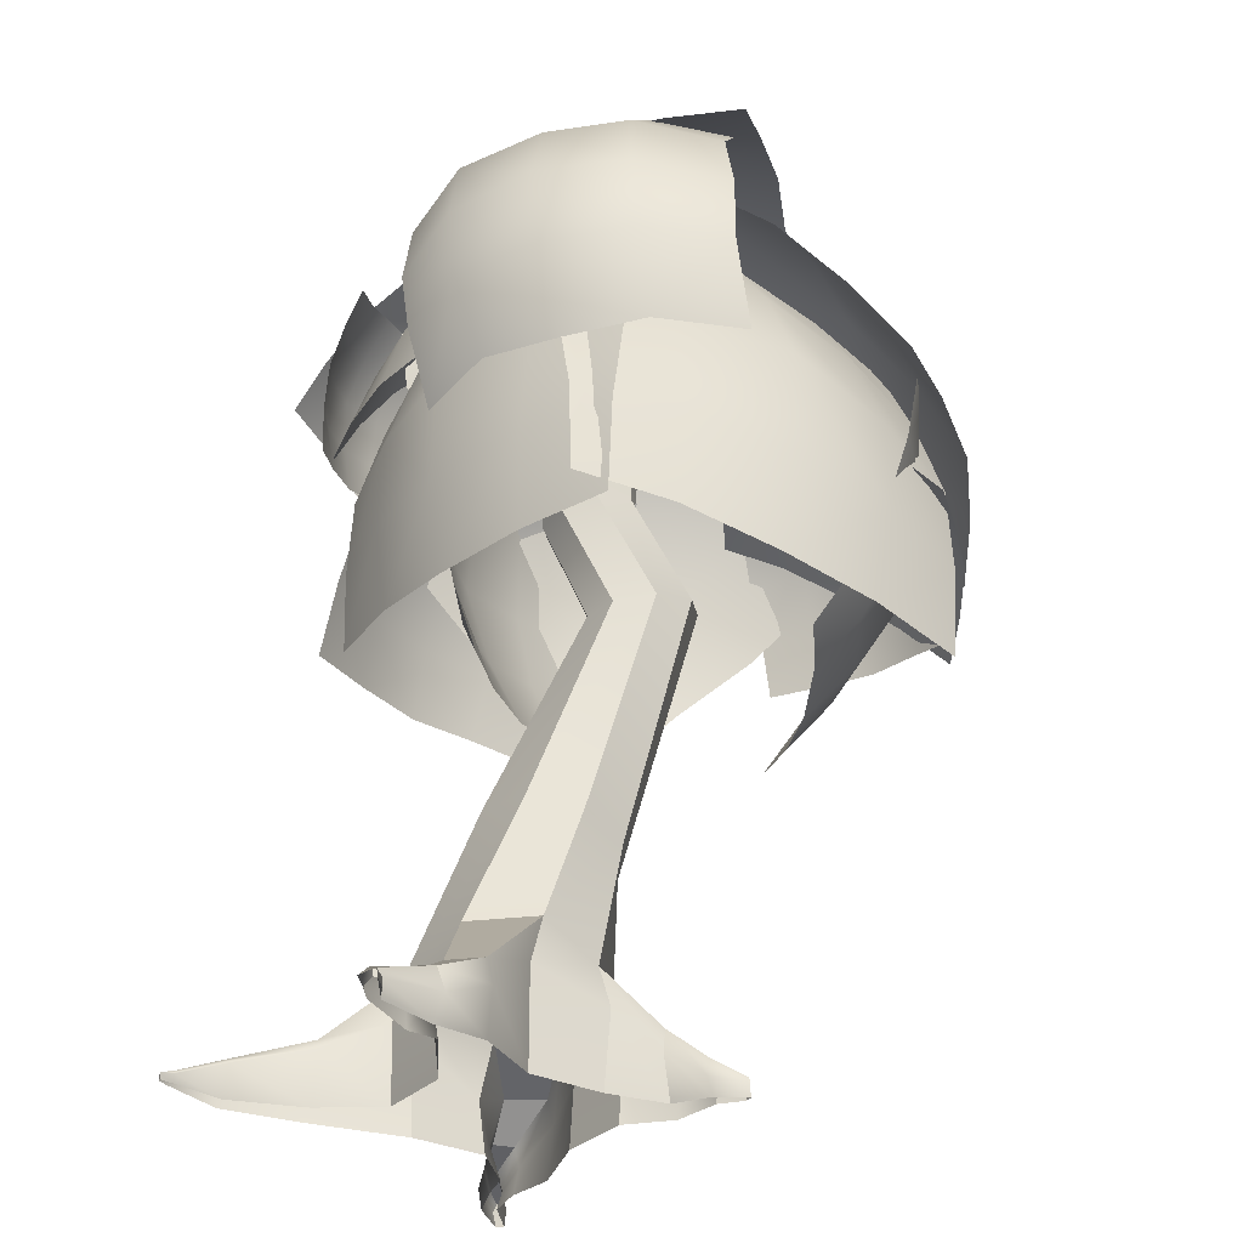
<metadata>
{"format":"obj","ext":"obj","renderer":"f3d","projection":"perspective","resolution":1024,"background":"white","views":[{"elev":-31.2,"azim":122.2,"up":"+Y"}]}
</metadata>
<code>
g default
v 0.5144 0 -0.7883
v -0.1334 0 -1.057
v -0.7812 0 -0.7883
v -1.05 0 -0.1404
v -0.7812 0 0.5074
v -0.1334 0 0.7758
v 0.5144 0 0.5074
v 0.7828 0 -0.1404
v 0.03139 7.155 -1.15
v -0.274 7.115 -1.288
v -0.5886 7.079 -1.156
v -0.7199 7.088 -0.845
v -0.595 7.129 -0.5344
v -0.287 7.178 -0.4057
v 0.02359 7.207 -0.5344
v 0.1549 7.197 -0.845
v 0.4781 1.31 -0.8798
v 0.7314 1.31 -0.2683
v 0.4781 1.08 0.4711
v -0.1334 1.08 0.7244
v -0.7599 0.9908 0.4348
v -0.9831 0.9908 -0.1041
v -0.7449 1.08 -0.7519
v -0.1334 1.08 -1.005
v 0.06392 2.421 -0.9934
v 0.3439 2.528 -0.594
v 0.2693 2.529 -0.1001
v -0.1162 2.422 0.1988
v -0.5869 2.271 0.1278
v -0.8669 2.164 -0.2716
v -0.7923 2.163 -0.7654
v -0.4067 2.27 -1.064
v -0.1806 4.411 -1.542
v -0.03793 4.382 -1.19
v -0.1806 4.411 -0.8388
v -0.525 4.481 -0.6932
v -0.8694 4.552 -0.8388
v -1.012 4.581 -1.19
v -0.8694 4.552 -1.542
v -0.525 4.481 -1.687
v 0.1772 5.351 -1.166
v 0.2982 5.265 -0.8649
v 0.1016 5.266 -0.5513
v -0.1904 5.353 -0.4095
v -0.4823 5.475 -0.5224
v -0.6032 5.561 -0.8239
v -0.4823 5.56 -1.137
v -0.1904 5.473 -1.279
v 0.1508 5.908 -1.157
v 0.2742 5.886 -0.8496
v 0.07191 5.891 -0.5363
v -0.2306 5.921 -0.4005
v -0.5554 6.185 -0.5265
v -0.6794 6.184 -0.835
v -0.551 6.177 -1.147
v -0.2455 6.169 -1.28
v 0.5078 0.9201 -0.7816
v 0.7734 0.714 -0.03205
v 0.5566 0.687 0.5008
v -0.1614 0.8858 0.8367
v -0.7746 0.4849 0.5782
v -1.105 0.5905 -0.1404
v -0.8393 0.7038 -0.7816
v -0.1334 0.6945 -1.122
v 1.431 0 -0.5999
v 1.215 0 -0.8924
v 1.287 0.3966 -0.9812
v 1.421 0.3187 -0.4894
v 1.266 0.651 -0.9054
v 1.395 0.651 -0.5956
v 1.689 0 -0.5026
v 1.682 0 -0.7347
v 1.672 0.2373 -0.8294
v 1.679 0.2755 -0.4663
v 1.652 0.48 -0.7273
v 1.659 0.48 -0.5082
v 2.311 0 -0.6018
v 2.248 0 -0.6827
v 2.273 0.1539 -0.7068
v 2.306 0.1006 -0.5612
v 2.291 0.2397 -0.6613
v 2.296 0.2604 -0.5936
v 2.495 0 -0.704
v 2.433 0 -0.8254
v 2.472 0.1197 -0.8004
v 2.475 0.1158 -0.6331
v 2.613 0 -0.8786
v 2.578 0 -0.8966
v 2.577 0.05951 -0.8939
v 2.612 0.05951 -0.8761
v 0.6178 0 1.323
v 0.826 0 1.057
v 0.873 0.4668 0.9699
v 0.5823 0.4234 1.383
v 0.7977 0.579 1.049
v 0.6076 0.5704 1.305
v 1.212 0 1.689
v 1.337 0 1.531
v 1.391 0.2662 1.446
v 1.181 0.2265 1.752
v 1.322 0.3388 1.522
v 1.209 0.3336 1.674
v 1.795 0.00145 1.702
v 1.801 0.00145 1.638
v 1.797 0.08077 1.636
v 1.764 0.04471 1.71
v 1.795 0.1059 1.636
v 1.791 0.1042 1.697
v 1.9 -0.00145 1.691
v 1.923 -0.00145 1.66
v 1.922 0.04083 1.657
v 1.899 0.03978 1.689
v 1.921 0.05662 1.657
v 1.9 0.05561 1.687
v -1.601 0.01471 0.4447
v -1.385 0.01781 0.7721
v -1.375 0.3475 0.8837
v -1.675 0.5285 0.4388
v -1.366 0.7234 0.7395
v -1.57 0.7205 0.4305
v -1.773 0.02787 0.9055
v -1.619 0.02948 1.038
v -1.614 0.2535 1.103
v -1.848 0.2959 0.8998
v -1.611 0.4478 1.015
v -1.756 0.4462 0.8897
v -2.007 0.02968 1.235
v -1.961 0.03075 1.363
v -1.956 0.2347 1.398
v -2.079 0.2139 1.231
v -1.945 0.3542 1.35
v -1.988 0.3532 1.229
v -2.352 0.002116 1.392
v -2.326 0.002116 1.462
v -2.323 0.1439 1.496
v -2.348 0.1434 1.369
v -2.316 0.2045 1.454
v -2.339 0.204 1.388
v -0.6055 0 -1.373
v -0.9389 0.002116 -1.235
v -0.965 0.3976 -1.226
v -0.5217 0.4156 -1.363
v -0.9156 0.6364 -1.205
v -0.6009 0.6364 -1.336
v -0.6559 0 -1.735
v -0.8013 0 -1.675
v -0.8296 0.1338 -1.668
v -0.5723 0.1518 -1.728
v -0.7891 0.3239 -1.657
v -0.6518 0.3239 -1.713
v -0.8158 -0.00535 -1.978
v -0.8508 -0.00535 -1.916
v -0.847 0.1166 -1.914
v -0.8124 0.1166 -1.975
v -0.84 0.162 -1.912
v -0.807 0.162 -1.97
v 0.05822 6.165 -1.156
v 0.1822 6.166 -0.8479
v 0.05386 6.173 -0.5356
v -0.2517 6.181 -0.4024
v -0.5802 6.441 -1.154
v -0.2707 6.461 -1.283
v 0.9782 5.581 -1.424
v 1.066 5.436 -1.248
v 0.959 5.949 -1.255
v 1.049 5.845 -1.057
v 1.63 5.626 -1.674
v 1.795 5.613 -1.552
v 1.497 5.934 -1.609
v 1.651 5.957 -1.479
v 2.201 6.228 -2.321
v 2.377 6.168 -2.17
v 2.02 6.384 -2.236
v 2.09 6.42 -2.031
v 2.311 6.979 -2.565
v 2.379 6.972 -2.482
v 2.133 6.975 -2.479
v 2.186 6.966 -2.39
v 0.3468 6.115 0.2827
v 0.05163 6.232 0.3827
v 0.2743 6.252 0.04657
v -0.01978 6.356 0.1641
v 0.7133 6.844 0.5579
v 0.3962 6.89 0.6484
v 0.601 6.877 0.3008
v 0.2891 6.917 0.4116
v 0.795 7.412 0.5839
v 0.4752 7.404 0.6759
v 0.6785 7.393 0.3274
v 0.3649 7.382 0.4401
v -0.7991 6.365 -1.637
v -0.5543 6.288 -1.849
v -0.6675 6.556 -1.507
v -0.4031 6.493 -1.705
v -1.003 6.785 -1.474
v -0.7586 6.708 -1.687
v -0.8717 6.976 -1.344
v -0.6074 6.913 -1.542
v 2.419 4.956 -0.9973
v 1.806 5.09 -3.636
v 1.776 7.552 -0.5448
v 1.206 7.698 -3.193
v 2.324 6.989 -0.6721
v 1.712 7.187 -3.387
v 2.553 6.316 -0.7619
v 1.901 6.551 -3.57
v 2.649 5.654 -0.9256
v 2.018 5.848 -3.636
v 2.347 5.103 -3.04
v 2.601 5.833 -3.056
v 2.508 6.61 -2.974
v 2.251 7.29 -2.809
v 1.705 7.787 -2.633
v 2.569 5.042 -2.362
v 2.87 5.791 -2.318
v 2.834 6.587 -2.243
v 2.499 7.301 -2.106
v 1.886 7.825 -1.97
v 2.656 5.054 -1.679
v 2.932 5.751 -1.577
v 2.861 6.482 -1.45
v 2.584 7.208 -1.33
v 1.994 7.733 -1.268
v -0.6435 6.222 1.275
v 1.372 6.475 1.3
v -0.9269 7.625 -0.1672
v 1.085 7.902 -0.1177
v -0.9036 7.335 0.2671
v 1.164 7.641 0.283
v -0.8637 6.989 0.6755
v 1.278 7.318 0.6684
v -0.7418 6.615 1.008
v 1.327 6.91 1.013
v 0.8577 6.454 1.391
v 0.8369 6.911 1.162
v 0.7687 7.373 0.8023
v 0.6803 7.703 0.3611
v 0.603 7.921 -0.07474
v 0.3263 6.394 1.435
v 0.2523 6.871 1.218
v 0.1751 7.366 0.8886
v 0.1228 7.696 0.3902
v 0.08776 7.913 -0.09088
v -0.1811 6.334 1.366
v -0.2898 6.761 1.142
v -0.3936 7.194 0.8061
v -0.4466 7.553 0.3428
v -0.4342 7.791 -0.1109
v 1.256 5.806 0.9496
v 2.407 5.7 -1.504
v -0.3136 7.922 0.3056
v 0.8697 7.844 -2.134
v 0.1567 7.471 0.5568
v 1.335 7.425 -1.972
v 0.5917 6.948 0.7811
v 1.787 6.919 -1.853
v 0.9725 6.381 0.8682
v 2.136 6.322 -1.667
v 2.241 5.769 -0.8297
v 2.057 6.407 -0.9929
v 1.692 7.08 -1.171
v 1.188 7.598 -1.353
v 0.6717 7.967 -1.53
v 2 5.798 -0.1558
v 1.808 6.471 -0.2503
v 1.482 7.186 -0.4059
v 0.9279 7.704 -0.6629
v 0.3788 8.07 -0.916
v 1.636 5.839 0.4269
v 1.406 6.455 0.3771
v 1.043 7.095 0.2582
v 0.5384 7.647 0.01752
v 0.05168 8.024 -0.2804
v 0.4499 5.503 -4.355
v -2.837 5.323 -3.211
v 1.367 7.899 -1.997
v -1.935 7.762 -0.8908
v 1.153 7.42 -2.725
v -2.224 7.314 -1.528
v 0.9441 6.84 -3.408
v -2.544 6.75 -2.129
v 0.6562 6.185 -3.927
v -2.714 6.06 -2.714
v -2.067 5.446 -3.654
v -2.023 6.216 -3.233
v -1.828 7.001 -2.628
v -1.518 7.568 -1.921
v -1.199 7.942 -1.232
v -1.232 5.507 -4.036
v -1.116 6.326 -3.663
v -0.9336 7.172 -3.107
v -0.6474 7.725 -2.287
v -0.3686 8.084 -1.501
v -0.3688 5.556 -4.223
v -0.1801 6.3 -3.865
v 0.0651 7.05 -3.322
v 0.3237 7.654 -2.555
v 0.5059 8.033 -1.784
v 2.495 3.828 -2.422
v -0.7852 3.317 -3.989
v 1.782 7.32 -1.542
v -1.474 6.827 -3.164
v 2.092 6.499 -1.892
v -1.281 6.055 -3.53
v 2.358 5.607 -2.164
v -1.155 5.186 -3.839
v 2.433 4.699 -2.356
v -0.9519 4.247 -3.968
v 0.1259 3.432 -3.767
v -0.03675 4.338 -3.864
v -0.2231 5.38 -3.751
v -0.4345 6.297 -3.388
v -0.6552 7.032 -2.933
v 1.029 3.535 -3.431
v 0.9627 4.484 -3.53
v 0.8127 5.557 -3.485
v 0.4981 6.505 -3.064
v 0.1734 7.258 -2.572
v 1.807 3.723 -2.953
v 1.793 4.614 -2.971
v 1.684 5.609 -2.842
v 1.396 6.573 -2.498
v 1.015 7.314 -2.094
v -2.038 4.016 0.09758
v 0.5812 6.024 1.217
v -2.906 6.208 -2.468
v -0.3244 8.243 -1.312
v -2.844 5.695 -1.735
v -0.1921 7.827 -0.6055
v -2.698 5.118 -1.033
v 0.05022 7.35 0.09885
v -2.375 4.583 -0.4074
v 0.2933 6.702 0.7054
v -0.1719 5.554 1.088
v -0.4731 6.273 0.6824
v -0.78 6.988 0.03865
v -0.9649 7.51 -0.7428
v -1.042 7.872 -1.504
v -0.8928 5.023 0.8749
v -1.292 5.725 0.4598
v -1.655 6.477 -0.1417
v -1.76 7.04 -0.9967
v -1.755 7.445 -1.809
v -1.525 4.538 0.4913
v -1.926 5.137 0.04838
v -2.272 5.777 -0.5755
v -2.42 6.376 -1.375
v -2.378 6.843 -2.118
v 1.354 3.733 0.579
v 2.311 3.653 -2.638
v 0.5911 7.001 0.4854
v 1.601 6.933 -2.716
v 0.9192 6.213 0.6158
v 1.929 6.204 -2.687
v 1.168 5.366 0.708
v 2.194 5.395 -2.722
v 1.318 4.531 0.638
v 2.304 4.516 -2.672
v 2.237 3.647 -1.777
v 2.336 4.487 -1.826
v 2.247 5.455 -1.851
v 1.924 6.319 -1.879
v 1.51 7.02 -1.925
v 2.058 3.633 -0.9088
v 2.173 4.499 -0.8671
v 2.152 5.49 -0.8652
v 1.764 6.396 -0.9739
v 1.304 7.128 -1.106
v 1.737 3.714 -0.1237
v 1.785 4.523 -0.03041
v 1.69 5.44 0.01041
v 1.376 6.356 -0.0826
v 0.9862 7.082 -0.2789
v -1.854 4.221 0.8985
v 0.8316 4.18 1.276
v -1.8 6.588 -0.4233
v 0.8796 6.57 -0.006056
v -1.881 6.054 0.0189
v 0.8814 6.076 0.4115
v -1.942 5.456 0.4083
v 0.9246 5.503 0.79
v -1.887 4.836 0.7008
v 0.8778 4.847 1.075
v 0.1356 4.209 1.321
v 0.2072 4.879 1.205
v 0.2385 5.611 0.9189
v 0.2396 6.21 0.4758
v 0.2396 6.663 -0.002854
v -0.58 4.209 1.288
v -0.5782 4.909 1.189
v -0.5592 5.674 0.9534
v -0.501 6.288 0.4415
v -0.4377 6.749 -0.08957
v -1.245 4.248 1.115
v -1.294 4.892 0.9834
v -1.318 5.586 0.7118
v -1.262 6.224 0.2562
v -1.138 6.692 -0.2267
v -2.672 4.708 -3.159
v -2.878 4.809 -1.141
v -1.727 6.503 -3.278
v -1.964 6.619 -1.263
v -2.05 6.092 -3.298
v -2.267 6.243 -1.225
v -2.332 5.635 -3.302
v -2.537 5.81 -1.152
v -2.537 5.169 -3.221
v -2.739 5.313 -1.146
v -2.932 4.794 -1.661
v -2.856 5.3 -1.644
v -2.655 5.854 -1.667
v -2.335 6.309 -1.709
v -1.986 6.656 -1.746
v -2.927 4.758 -2.196
v -2.867 5.283 -2.233
v -2.705 5.859 -2.264
v -2.332 6.329 -2.267
v -1.942 6.687 -2.259
v -2.817 4.756 -2.7
v -2.733 5.237 -2.773
v -2.544 5.758 -2.833
v -2.214 6.246 -2.838
v -1.858 6.611 -2.783
v -0.6707 4.854 -4.04
v -2.874 4.589 -2.999
v 0.2038 6.214 -2.198
v -2.013 5.983 -1.176
v -0.01317 5.974 -2.739
v -2.275 5.754 -1.646
v -0.2254 5.659 -3.264
v -2.557 5.44 -2.102
v -0.4801 5.272 -3.678
v -2.736 5.036 -2.576
v -2.371 4.729 -3.353
v -2.293 5.209 -2.971
v -2.094 5.675 -2.474
v -1.81 5.978 -1.943
v -1.524 6.15 -1.45
v -1.819 4.818 -3.679
v -1.693 5.338 -3.329
v -1.506 5.853 -2.857
v -1.23 6.132 -2.249
v -0.9641 6.281 -1.687
v -1.231 4.875 -3.874
v -1.057 5.344 -3.551
v -0.8287 5.794 -3.104
v -0.5748 6.116 -2.524
v -0.3776 6.281 -1.962
v 2.179 7.281 -0.8739
v 1.471 7.69 -3.46
v -0.3595 7.558 0.0394
v -1.06 8.012 -2.541
v 0.3165 7.61 -0.1268
v -0.4573 8.071 -2.767
v 1.005 7.583 -0.3218
v 0.1696 8.054 -3.051
v 1.616 7.47 -0.6172
v 0.8393 7.91 -3.26
v 1.719 7.712 -2.808
v 1.123 8.004 -2.645
v 0.4002 8.19 -2.397
v -0.2977 8.171 -2.136
v -0.9037 8.038 -1.914
v 1.953 7.652 -2.133
v 1.368 7.972 -1.899
v 0.6522 8.218 -1.637
v -0.1141 8.153 -1.414
v -0.778 7.985 -1.24
v 2.063 7.502 -1.47
v 1.52 7.761 -1.2
v 0.8538 7.935 -0.9158
v 0.1005 7.93 -0.6914
v -0.5632 7.808 -0.5795
v -1.828 4.061 0.1396
v 0.8107 3.709 -0.3797
v -1.616 6.762 0.2587
v 1.031 6.408 -0.2157
v -1.696 6.077 0.3686
v 1.032 5.766 -0.1298
v -1.782 5.367 0.3978
v 1.047 5.078 -0.1283
v -1.784 4.685 0.3022
v 0.9395 4.376 -0.217
v 0.1631 3.739 -0.1205
v 0.3363 4.361 0.105
v 0.4441 5.128 0.2363
v 0.461 5.871 0.1824
v 0.4399 6.511 0.02585
v -0.5265 3.787 0.06731
v -0.4101 4.427 0.3424
v -0.2959 5.196 0.535
v -0.2376 5.986 0.4157
v -0.2087 6.659 0.2022
v -1.193 3.941 0.1465
v -1.143 4.554 0.3818
v -1.092 5.285 0.5218
v -1.018 6.065 0.4615
v -0.9194 6.715 0.2721
v 0.08478 3.453 -3.17
v -1.963 3.463 -1.529
v -0.3772 5.892 -4.02
v -2.45 5.886 -2.411
v -0.2957 5.228 -3.929
v -2.432 5.274 -2.281
v -0.1726 4.565 -3.768
v -2.388 4.647 -2.061
v -0.07375 3.974 -3.479
v -2.199 4.028 -1.815
v -1.51 3.367 -2.022
v -1.807 3.874 -2.326
v -2.02 4.539 -2.627
v -2.075 5.235 -2.807
v -2.046 5.867 -2.888
v -0.9932 3.308 -2.479
v -1.263 3.812 -2.854
v -1.507 4.46 -3.202
v -1.575 5.221 -3.326
v -1.568 5.905 -3.35
v -0.4604 3.381 -2.872
v -0.6527 3.869 -3.234
v -0.8175 4.494 -3.553
v -0.9221 5.23 -3.716
v -0.984 5.889 -3.723
v 0.1184 5.967 1.072
v 1.623 5.68 0.7334
v 0.2066 7.47 0.6349
v 1.717 7.19 0.3215
v 0.1751 7.115 0.8234
v 1.731 6.854 0.4852
v 0.1367 6.73 0.9728
v 1.75 6.477 0.6108
v 0.1416 6.339 1.045
v 1.694 6.076 0.6952
v 1.26 5.743 0.8989
v 1.36 6.126 0.9011
v 1.417 6.571 0.8282
v 1.414 6.969 0.6625
v 1.385 7.291 0.4612
v 0.8697 5.804 1.024
v 0.9392 6.205 1.052
v 1.002 6.662 1.012
v 1.019 7.074 0.8005
v 1.017 7.404 0.5598
v 0.4869 5.903 1.069
v 0.5162 6.282 1.083
v 0.5413 6.708 1.025
v 0.5698 7.125 0.8461
v 0.6093 7.447 0.6197
g pCylinder2
f 1 2 64 57
f 151 152 153 154
f 3 4 62 63
f 133 134 135 136
f 5 6 60 61
f 109 110 111 112
f 7 8 58 59
f 87 88 89 90
f 18 17 25 26
f 19 18 26 27
f 20 19 27 28
f 21 20 28 29
f 22 21 29 30
f 23 22 30 31
f 24 23 31 32
f 17 24 32 25
f 26 25 33 34
f 27 26 34 35
f 28 27 35 36
f 29 28 36 37
f 30 29 37 38
f 31 30 38 39
f 32 31 39 40
f 25 32 40 33
f 34 33 41 42
f 35 34 42 43
f 36 35 43 44
f 37 36 44 45
f 38 37 45 46
f 39 38 46 47
f 40 39 47 48
f 33 40 48 41
f 43 42 50 51
f 44 43 51 52
f 45 44 52 53
f 46 45 53 54
f 47 46 54 55
f 48 47 55 56
f 41 48 56 49
f 50 49 157 158
f 51 50 158 159
f 53 52 160
f 49 56 157
f 59 58 18 19
f 112 111 113 114
f 61 60 20 21
f 136 135 137 138
f 63 62 22 23
f 154 153 155 156
f 57 64 24 17
f 1 57 67 66
f 58 8 65 68
f 57 17 69 67
f 17 18 70 69
f 18 58 68 70
f 66 67 73 72
f 68 65 71 74
f 67 69 75 73
f 69 70 76 75
f 70 68 74 76
f 72 73 79 78
f 74 71 77 80
f 73 75 81 79
f 75 76 82 81
f 76 74 80 82
f 78 79 85 84
f 80 77 83 86
f 79 81 85
f 81 82 86 85
f 82 80 86
f 84 85 89 88
f 85 86 90 89
f 86 83 87 90
f 7 59 93 92
f 60 6 91 94
f 59 19 95 93
f 19 20 96 95
f 20 60 94 96
f 92 93 99 98
f 94 91 97 100
f 93 95 101 99
f 95 96 102 101
f 96 94 100 102
f 98 99 105 104
f 100 97 103 106
f 99 101 107 105
f 101 102 108 107
f 102 100 106 108
f 104 105 111 110
f 106 103 109 112
f 105 107 113 111
f 107 108 114 113
f 108 106 112 114
f 5 61 117 116
f 62 4 115 118
f 61 21 119 117
f 21 22 120 119
f 22 62 118 120
f 116 117 123 122
f 118 115 121 124
f 117 119 125 123
f 119 120 126 125
f 120 118 124 126
f 122 123 129 128
f 124 121 127 130
f 123 125 131 129
f 125 126 132 131
f 126 124 130 132
f 128 129 135 134
f 130 127 133 136
f 129 131 137 135
f 131 132 138 137
f 132 130 136 138
f 3 63 141 140
f 64 2 139 142
f 63 23 143 141
f 23 24 144 143
f 24 64 142 144
f 140 141 147 146
f 142 139 145 148
f 141 143 149 147
f 143 144 150 149
f 144 142 148 150
f 146 147 153 152
f 148 145 151 154
f 147 149 155 153
f 149 150 156 155
f 150 148 154 156
f 55 54 161
f 157 56 162
f 158 157 9 16
f 159 158 16 15
f 160 159 15 14
f 53 160 14 13
f 54 53 13 12
f 161 54 12 11
f 162 161 11 10
f 157 162 10 9
f 164 41 163
f 41 49 165
f 49 50 166
f 50 164 166
f 164 163 167
f 163 165 167
f 165 166 169
f 166 164 170
f 172 167 171
f 167 169 173
f 169 170 174 173
f 170 172 174
f 172 175 176
f 171 173 175
f 173 174 178 177
f 174 172 178
f 52 179 180
f 179 159 181
f 159 160 181
f 182 52 180
f 180 179 184
f 179 181 185
f 181 182 186
f 182 184 186
f 184 187 188
f 187 185 189
f 185 186 189
f 186 184 190
f 56 55 191
f 55 161 193
f 161 162 194
f 194 56 192
f 192 191 195
f 191 193 195
f 193 194 197
f 194 192 198
f 162 56 194
f 161 194 193
f 55 193 191
f 56 191 192
f 41 165 163
f 167 165 169
f 167 173 171
f 175 173 177
f 169 166 170
f 49 166 165
f 50 42 164
f 170 164 168
f 170 168 172
f 178 172 176
f 172 171 175
f 168 167 172
f 164 167 168
f 42 41 164
f 160 52 182
f 182 180 184
f 190 184 188
f 181 160 182
f 181 186 185
f 189 186 190
f 183 185 187
f 179 185 183
f 51 159 179
f 52 51 179
f 184 179 183
f 184 183 187
f 192 195 196
f 198 192 196
f 197 194 198
f 195 193 197
f 203 222 223 201
f 205 221 222 203
f 207 220 221 205
f 199 219 220 207
f 209 200 208 210
f 211 210 208 206
f 212 211 206 204
f 213 212 204 202
f 214 209 210 215
f 216 215 210 211
f 217 216 211 212
f 218 217 212 213
f 219 214 215 220
f 221 220 215 216
f 222 221 216 217
f 223 222 217 218
f 228 247 248 226
f 230 246 247 228
f 232 245 246 230
f 224 244 245 232
f 234 225 233 235
f 236 235 233 231
f 237 236 231 229
f 238 237 229 227
f 239 234 235 240
f 241 240 235 236
f 242 241 236 237
f 243 242 237 238
f 244 239 240 245
f 246 245 240 241
f 247 246 241 242
f 248 247 242 243
f 253 272 273 251
f 255 271 272 253
f 257 270 271 255
f 249 269 270 257
f 259 250 258 260
f 261 260 258 256
f 262 261 256 254
f 263 262 254 252
f 264 259 260 265
f 266 265 260 261
f 267 266 261 262
f 268 267 262 263
f 269 264 265 270
f 271 270 265 266
f 272 271 266 267
f 273 272 267 268
f 278 297 298 276
f 280 296 297 278
f 282 295 296 280
f 274 294 295 282
f 284 275 283 285
f 286 285 283 281
f 287 286 281 279
f 288 287 279 277
f 289 284 285 290
f 291 290 285 286
f 292 291 286 287
f 293 292 287 288
f 294 289 290 295
f 296 295 290 291
f 297 296 291 292
f 298 297 292 293
f 303 322 323 301
f 305 321 322 303
f 307 320 321 305
f 299 319 320 307
f 309 300 308 310
f 311 310 308 306
f 312 311 306 304
f 313 312 304 302
f 314 309 310 315
f 316 315 310 311
f 317 316 311 312
f 318 317 312 313
f 319 314 315 320
f 321 320 315 316
f 322 321 316 317
f 323 322 317 318
f 328 347 348 326
f 330 346 347 328
f 332 345 346 330
f 324 344 345 332
f 334 325 333 335
f 336 335 333 331
f 337 336 331 329
f 338 337 329 327
f 339 334 335 340
f 341 340 335 336
f 342 341 336 337
f 343 342 337 338
f 344 339 340 345
f 346 345 340 341
f 347 346 341 342
f 348 347 342 343
f 353 372 373 351
f 355 371 372 353
f 357 370 371 355
f 349 369 370 357
f 359 350 358 360
f 361 360 358 356
f 362 361 356 354
f 363 362 354 352
f 364 359 360 365
f 366 365 360 361
f 367 366 361 362
f 368 367 362 363
f 369 364 365 370
f 371 370 365 366
f 372 371 366 367
f 373 372 367 368
f 378 397 398 376
f 380 396 397 378
f 382 395 396 380
f 374 394 395 382
f 384 375 383 385
f 386 385 383 381
f 387 386 381 379
f 388 387 379 377
f 389 384 385 390
f 391 390 385 386
f 392 391 386 387
f 393 392 387 388
f 394 389 390 395
f 396 395 390 391
f 397 396 391 392
f 398 397 392 393
f 403 422 423 401
f 405 421 422 403
f 407 420 421 405
f 399 419 420 407
f 409 400 408 410
f 411 410 408 406
f 412 411 406 404
f 413 412 404 402
f 414 409 410 415
f 416 415 410 411
f 417 416 411 412
f 418 417 412 413
f 419 414 415 420
f 421 420 415 416
f 422 421 416 417
f 423 422 417 418
f 428 447 448 426
f 430 446 447 428
f 432 445 446 430
f 424 444 445 432
f 434 425 433 435
f 436 435 433 431
f 437 436 431 429
f 438 437 429 427
f 439 434 435 440
f 441 440 435 436
f 442 441 436 437
f 443 442 437 438
f 444 439 440 445
f 446 445 440 441
f 447 446 441 442
f 448 447 442 443
f 453 472 473 451
f 455 471 472 453
f 457 470 471 455
f 449 469 470 457
f 459 450 458 460
f 461 460 458 456
f 462 461 456 454
f 463 462 454 452
f 464 459 460 465
f 466 465 460 461
f 467 466 461 462
f 468 467 462 463
f 469 464 465 470
f 471 470 465 466
f 472 471 466 467
f 473 472 467 468
f 478 497 498 476
f 480 496 497 478
f 482 495 496 480
f 474 494 495 482
f 484 475 483 485
f 486 485 483 481
f 487 486 481 479
f 488 487 479 477
f 489 484 485 490
f 491 490 485 486
f 492 491 486 487
f 493 492 487 488
f 494 489 490 495
f 496 495 490 491
f 497 496 491 492
f 498 497 492 493
f 503 522 523 501
f 505 521 522 503
f 507 520 521 505
f 499 519 520 507
f 509 500 508 510
f 511 510 508 506
f 512 511 506 504
f 513 512 504 502
f 514 509 510 515
f 516 515 510 511
f 517 516 511 512
f 518 517 512 513
f 519 514 515 520
f 521 520 515 516
f 522 521 516 517
f 523 522 517 518
f 528 547 548 526
f 530 546 547 528
f 532 545 546 530
f 524 544 545 532
f 534 525 533 535
f 536 535 533 531
f 537 536 531 529
f 538 537 529 527
f 539 534 535 540
f 541 540 535 536
f 542 541 536 537
f 543 542 537 538
f 544 539 540 545
f 546 545 540 541
f 547 546 541 542
f 548 547 542 543

</code>
